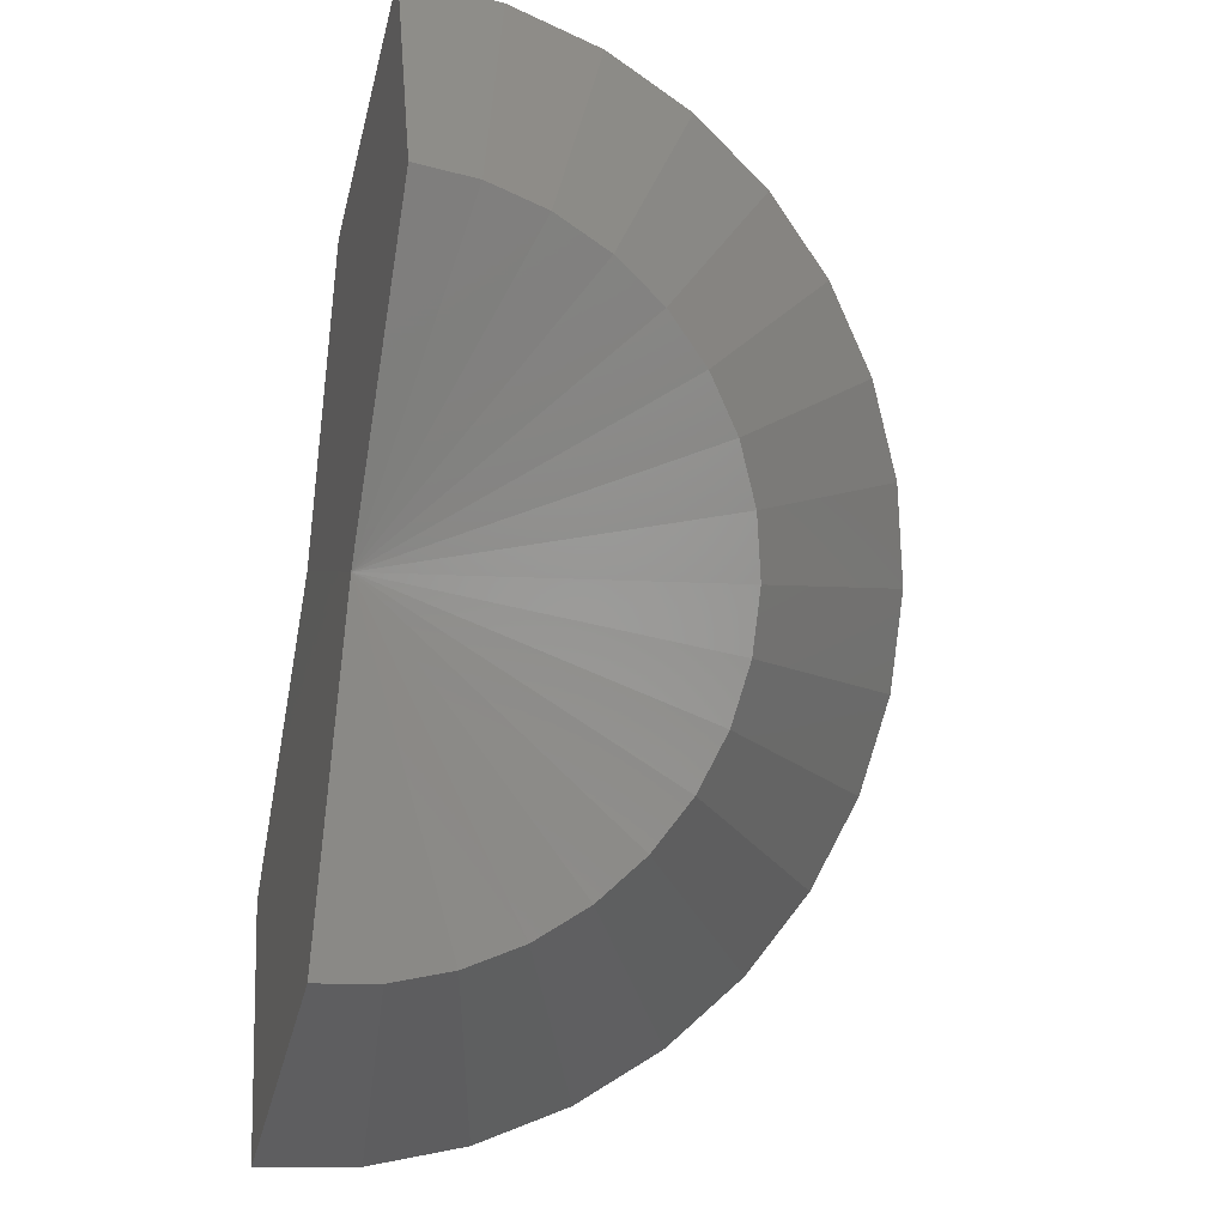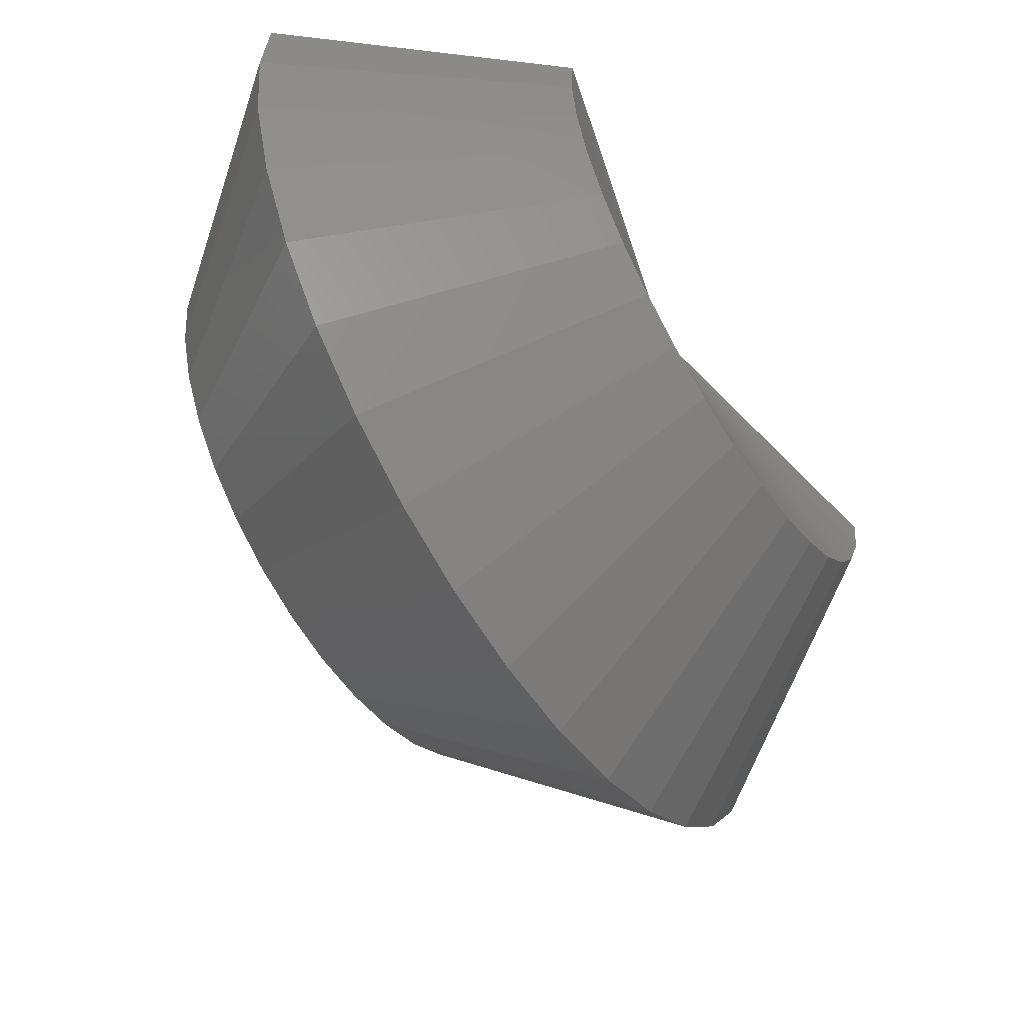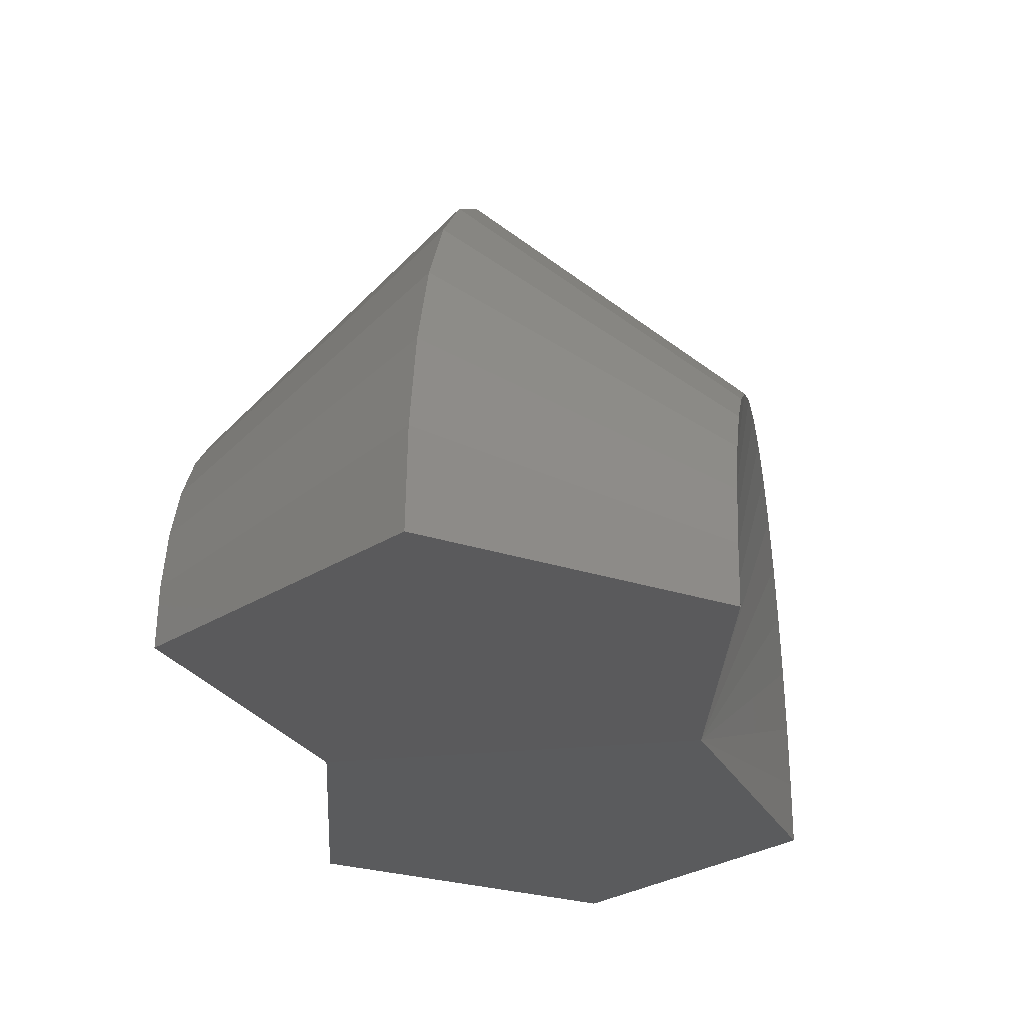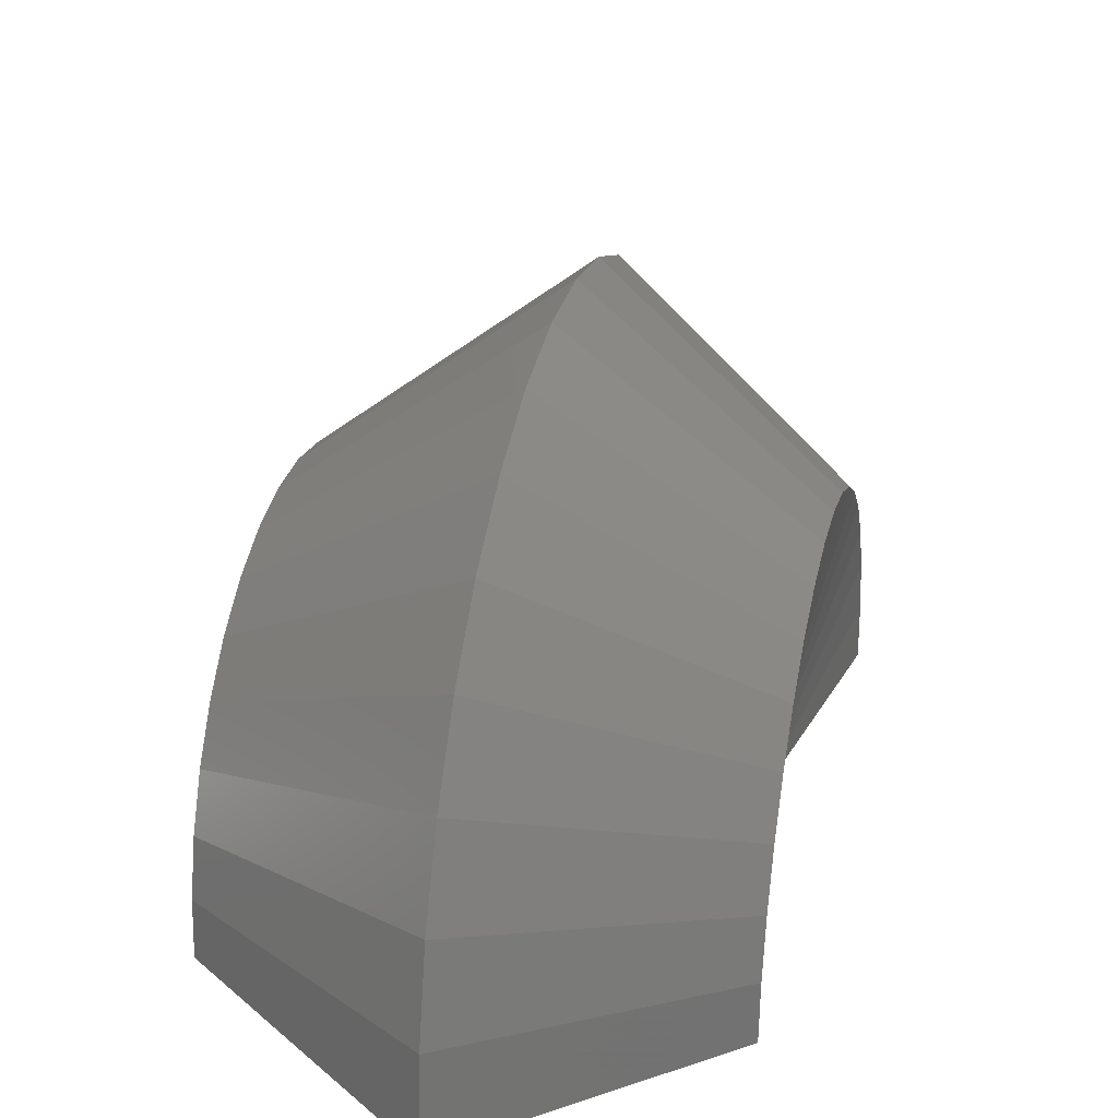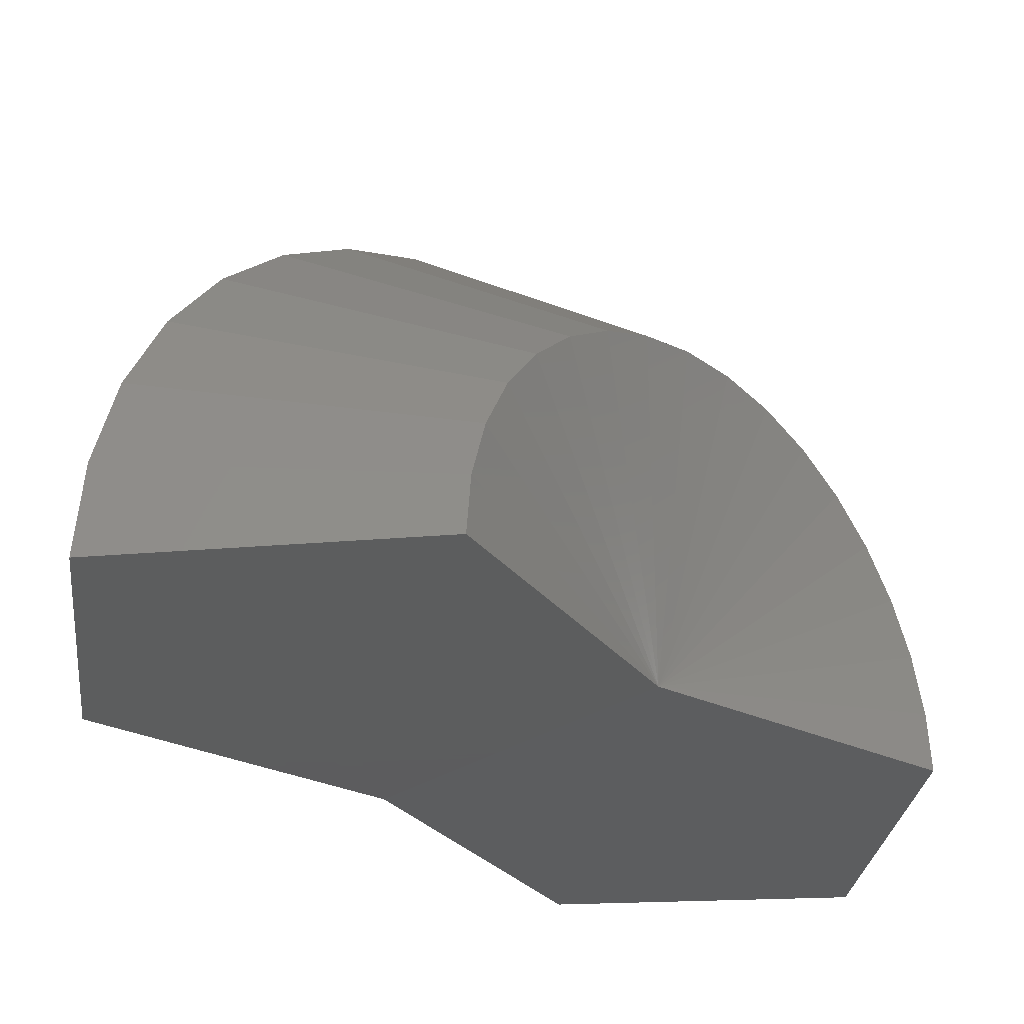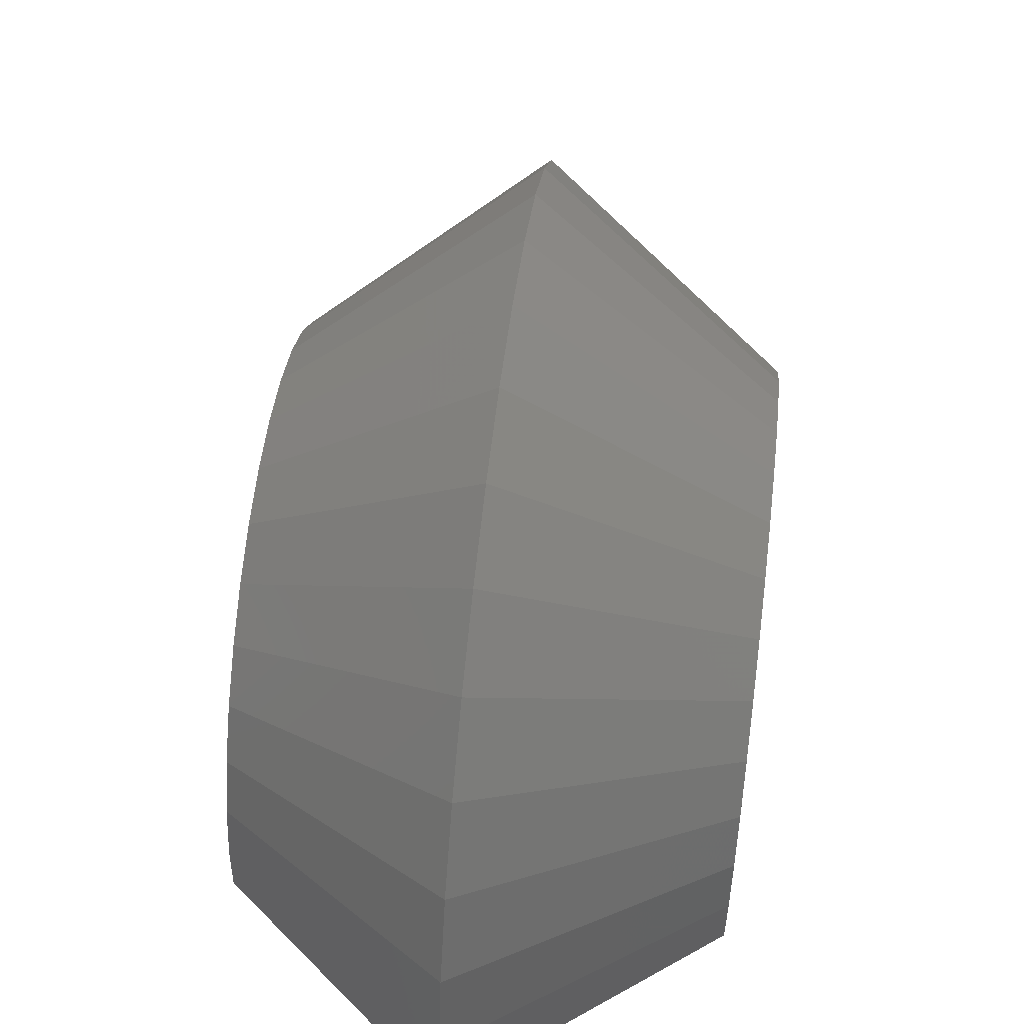
<metadata>
{"format":"stl","ext":"stl","renderer":"f3d","projection":"perspective","resolution":1024,"background":"white","views":[{"elev":-31.7,"azim":-103.9,"up":"+Y"},{"elev":26.3,"azim":4.5,"up":"+Y"},{"elev":-25.4,"azim":-138.2,"up":"+Z"},{"elev":28.9,"azim":-135.0,"up":"+Z"},{"elev":-30.2,"azim":76.3,"up":"+Z"},{"elev":56.1,"azim":39.1,"up":"+Z"}]}
</metadata>
<code>
# stl→obj: 56 verts, 108 faces
v 0.5299 0.42 -0.0008145
v 0.5505 0.4802 -0.001309
v 0.5763 0.3711 0
v 0.6177 0.4739 -0.0008041
v 0.6395 0.4105 0
v 0.6868 0.3632 0
v 0.6632 0.3 0
v 0.6 0.3079 0
v 0.6182 0.473 0.01125
v 0.6199 0.4703 0.02292
v 0.6227 0.4659 0.0338
v 0.6265 0.4598 0.04352
v 0.6312 0.4522 0.05175
v 0.6366 0.4436 0.0582
v 0.6425 0.434 0.06265
v 0.6488 0.424 0.06495
v 0.6552 0.4137 0.06503
v 0.6615 0.4036 0.06287
v 0.6675 0.3941 0.05856
v 0.673 0.3853 0.05223
v 0.6777 0.3777 0.04411
v 0.6816 0.3715 0.03448
v 0.6845 0.3669 0.02367
v 0.6862 0.3641 0.01204
v 0.6406 0.3361 0.08504
v 0.6483 0.3237 0.07183
v 0.6547 0.3136 0.05614
v 0.6593 0.3061 0.03854
v 0.6622 0.3015 0.0196
v 0.5725 0.4451 0.08425
v 0.5648 0.4573 0.07086
v 0.5586 0.4672 0.05503
v 0.5541 0.4745 0.03731
v 0.5513 0.4789 0.01832
v 0.6317 0.3503 0.09534
v 0.622 0.3659 0.1024
v 0.6117 0.3823 0.1059
v 0.6013 0.399 0.1058
v 0.5813 0.4309 0.09476
v 0.591 0.4154 0.102
v 0.586 0.3303 0.0529
v 0.5908 0.3226 0.04468
v 0.5947 0.3164 0.03492
v 0.5976 0.3117 0.02397
v 0.5994 0.3089 0.01219
v 0.5436 0.3981 0.05241
v 0.5388 0.4057 0.04408
v 0.535 0.4119 0.03423
v 0.5322 0.4164 0.02321
v 0.5304 0.4192 0.01139
v 0.5491 0.3893 0.05894
v 0.5551 0.3797 0.06345
v 0.5615 0.3695 0.06579
v 0.5804 0.3392 0.05931
v 0.5744 0.3489 0.06368
v 0.568 0.3591 0.06586
f 1 2 3
f 3 2 4
f 3 4 5
f 5 6 3
f 3 6 7
f 3 7 8
f 5 4 9
f 5 9 10
f 5 10 11
f 5 11 12
f 5 12 13
f 5 13 14
f 5 14 15
f 5 15 16
f 5 16 17
f 5 17 18
f 5 18 19
f 5 19 20
f 5 20 21
f 5 21 22
f 5 22 23
f 5 23 24
f 5 24 6
f 20 25 21
f 21 25 26
f 21 26 22
f 22 26 27
f 22 27 23
f 23 27 28
f 23 28 24
f 24 28 29
f 24 29 6
f 6 29 7
f 30 13 31
f 31 13 12
f 31 12 32
f 32 12 11
f 32 11 33
f 33 11 10
f 33 10 34
f 34 10 9
f 34 9 2
f 2 9 4
f 25 20 35
f 35 20 19
f 35 19 36
f 36 19 18
f 36 18 37
f 37 18 17
f 37 17 38
f 13 30 14
f 14 30 39
f 14 39 15
f 15 39 40
f 15 40 16
f 16 40 38
f 16 38 17
f 25 41 26
f 26 41 42
f 26 42 27
f 27 42 43
f 27 43 28
f 28 43 44
f 28 44 29
f 29 44 45
f 29 45 7
f 7 45 8
f 46 30 47
f 47 30 31
f 47 31 48
f 48 31 32
f 48 32 49
f 49 32 33
f 49 33 50
f 50 33 34
f 50 34 1
f 1 34 2
f 30 46 39
f 39 46 51
f 39 51 40
f 40 51 52
f 40 52 38
f 38 52 53
f 38 53 37
f 41 25 54
f 54 25 35
f 54 35 55
f 55 35 36
f 55 36 56
f 56 36 37
f 56 37 53
f 3 8 45
f 3 45 44
f 3 44 43
f 3 43 42
f 3 42 41
f 3 41 54
f 3 54 55
f 3 55 56
f 3 56 53
f 3 53 52
f 3 52 51
f 3 51 46
f 3 46 47
f 3 47 48
f 3 48 49
f 3 49 50
f 3 50 1

</code>
